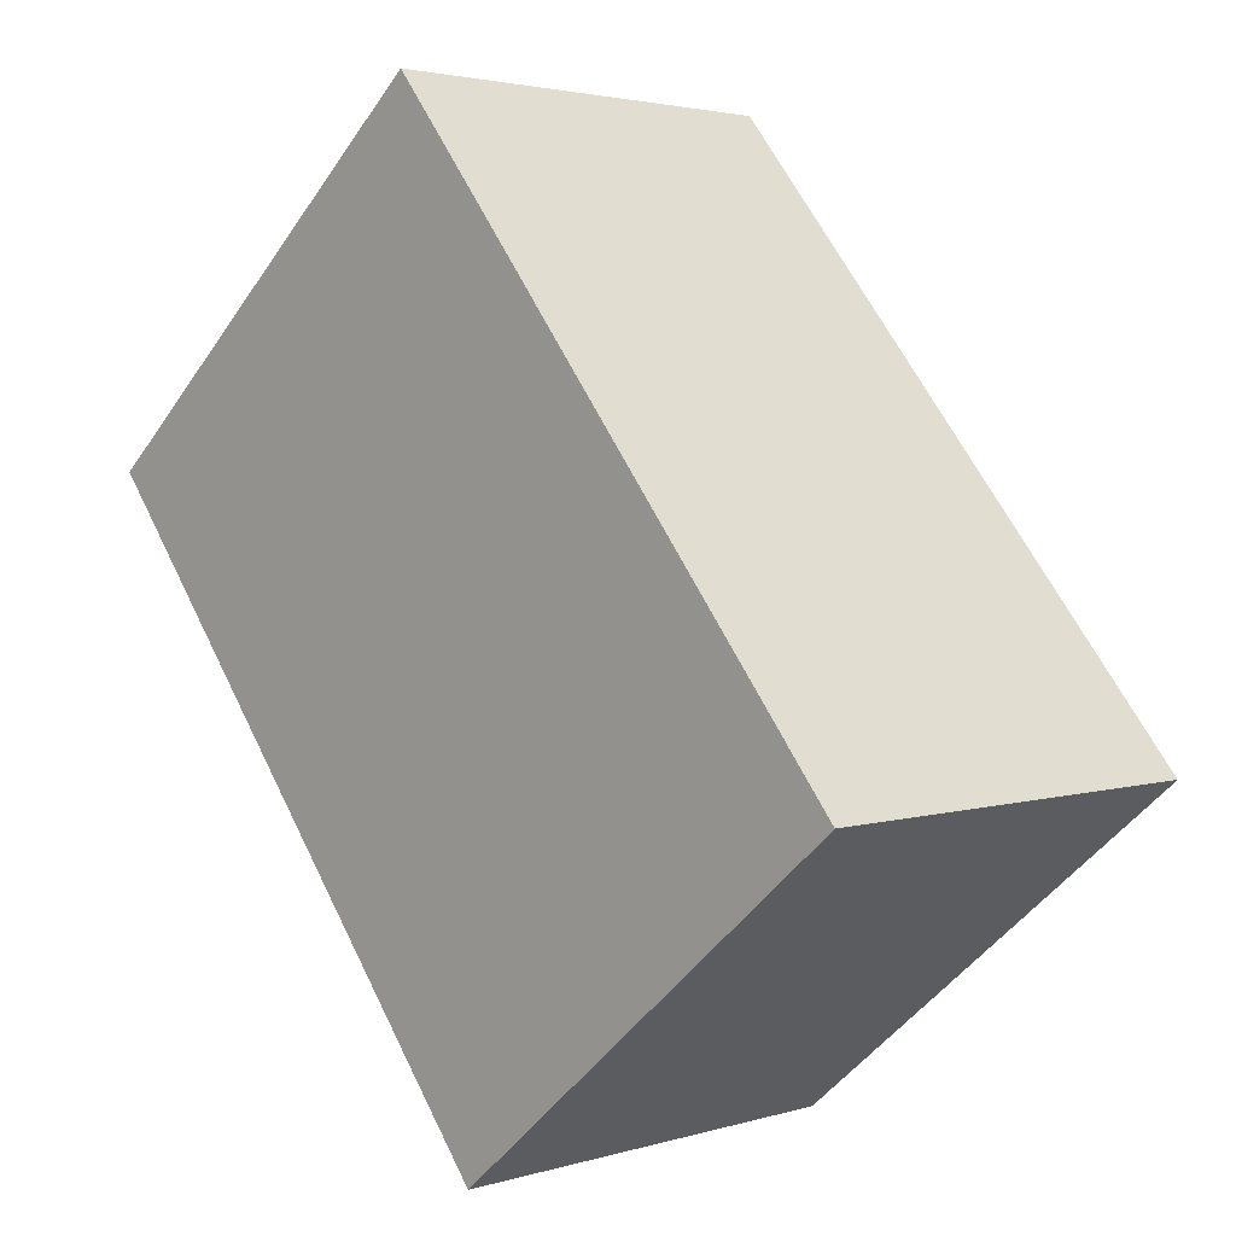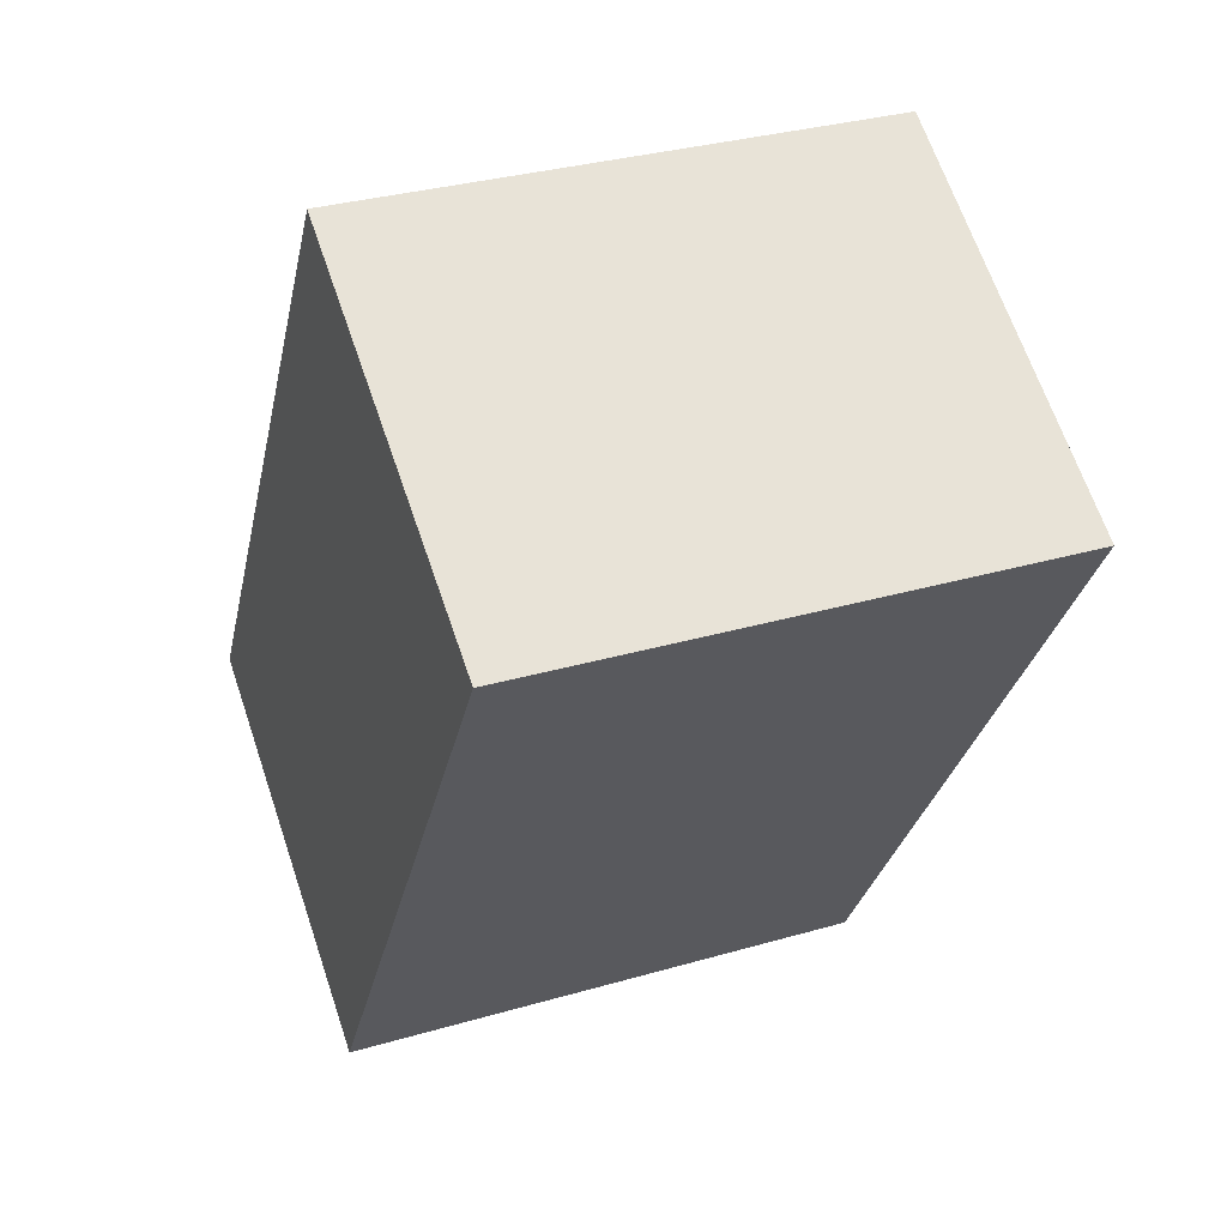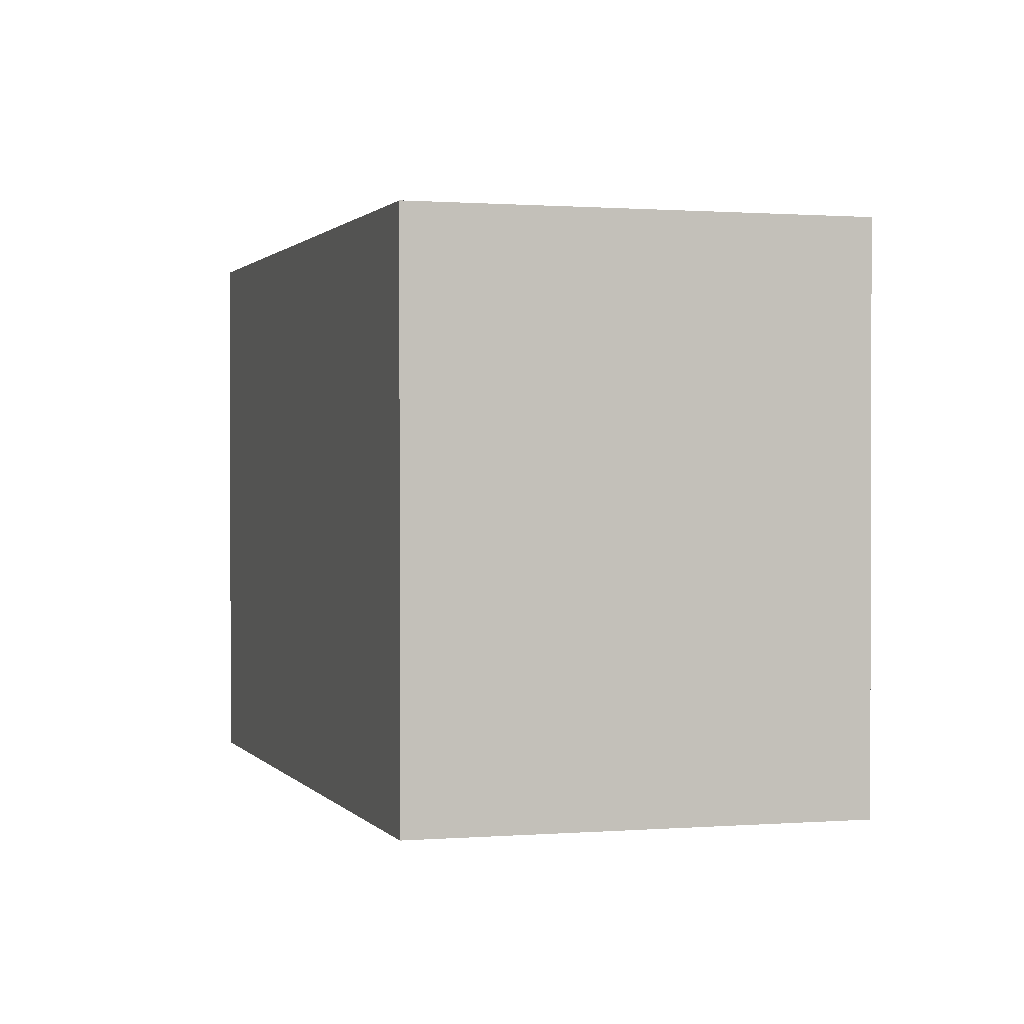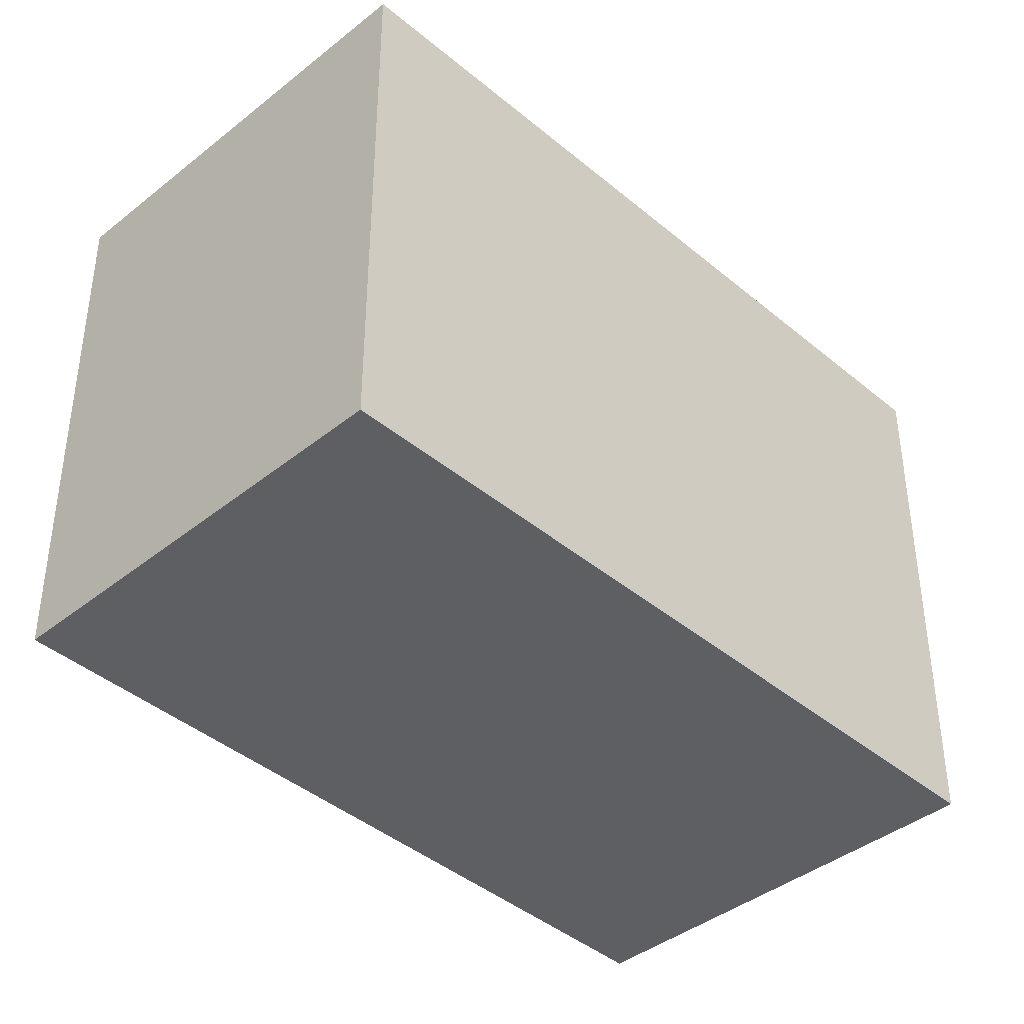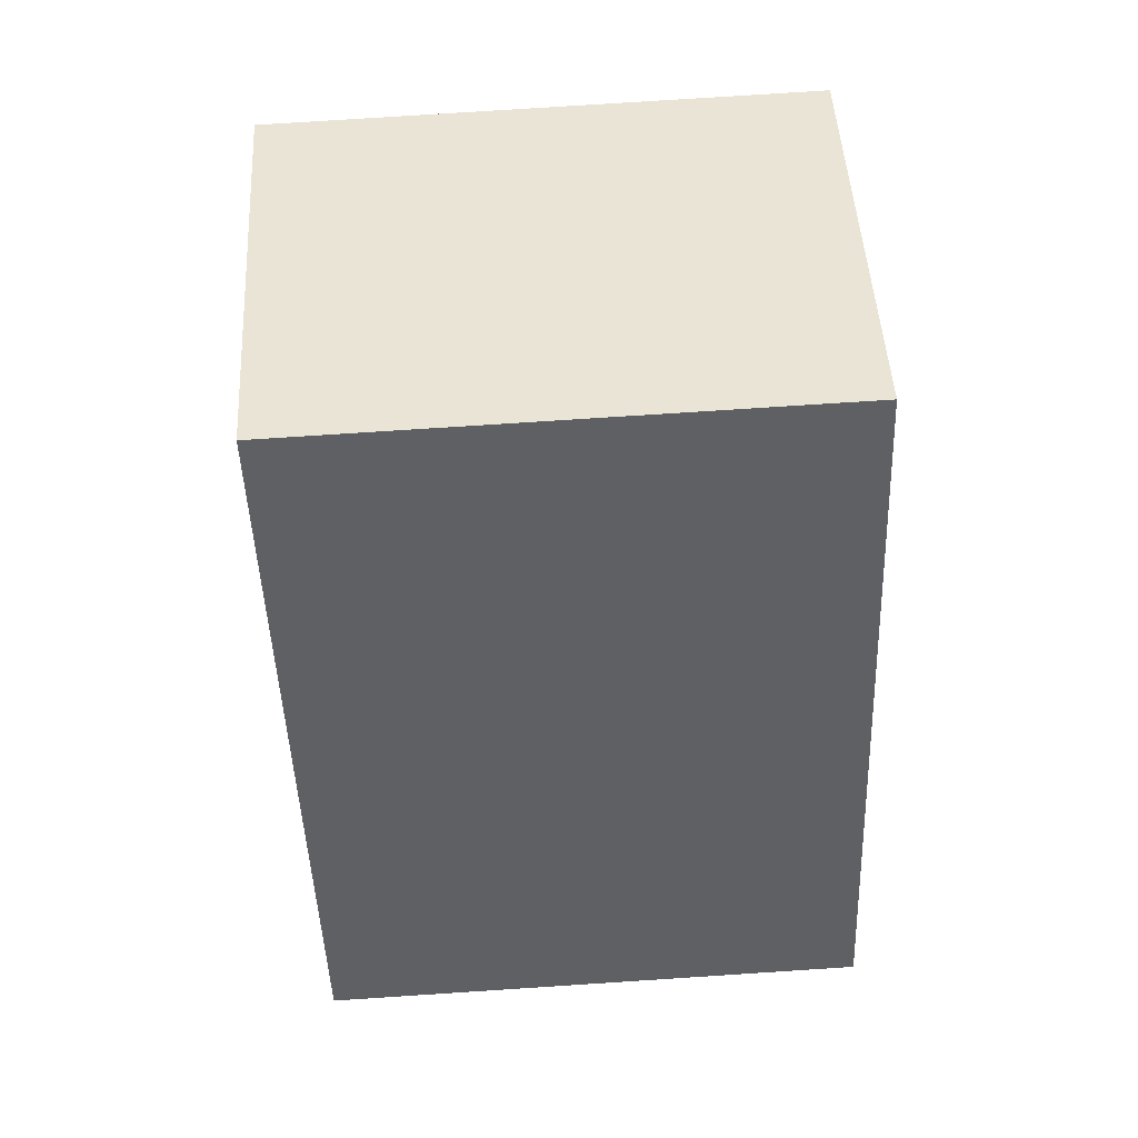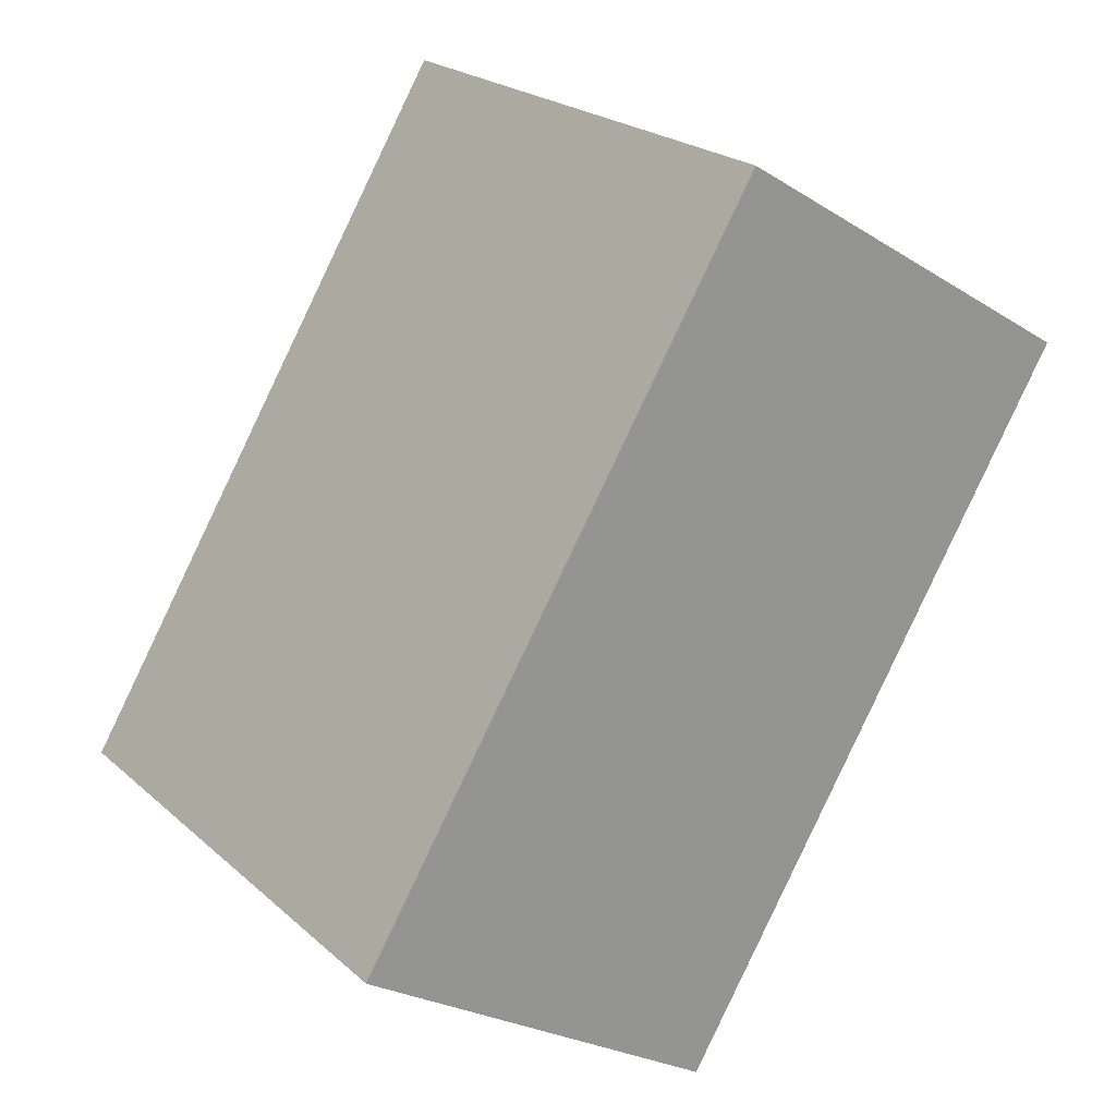
<metadata>
{"format":"obj","ext":"obj","renderer":"f3d","projection":"perspective","resolution":1024,"background":"white","views":[{"elev":-46.6,"azim":-32.3,"up":"+Y"},{"elev":32.1,"azim":-112.2,"up":"+Y"},{"elev":1.0,"azim":-165.4,"up":"+Z"},{"elev":-41.3,"azim":-104.2,"up":"+Z"},{"elev":77.0,"azim":86.3,"up":"+Y"},{"elev":22.7,"azim":145.4,"up":"+Y"}]}
</metadata>
<code>
v -1390 -2496 2.079
v -1389 -2495 2.084
v -1387 -2498 2.079
v -1389 -2498 2.073
v -1389 -2495 2.084
v -1390 -2496 2.079
v -1390 -2496 0
v -1389 -2495 0
v -1387 -2498 2.079
v -1389 -2495 2.084
v -1389 -2495 0
v -1387 -2498 0
v -1389 -2498 2.073
v -1387 -2498 2.079
v -1387 -2498 0
v -1389 -2498 4.441e-16
v -1390 -2496 2.079
v -1389 -2498 2.073
v -1389 -2498 4.441e-16
v -1390 -2496 0
v -1390 -2496 0
v -1389 -2495 0
v -1387 -2498 0
v -1389 -2498 0
f 2 3 4 1
f 6 7 8 5
f 10 11 12 9
f 14 15 16 13
f 18 19 20 17
f 22 23 24 21

</code>
